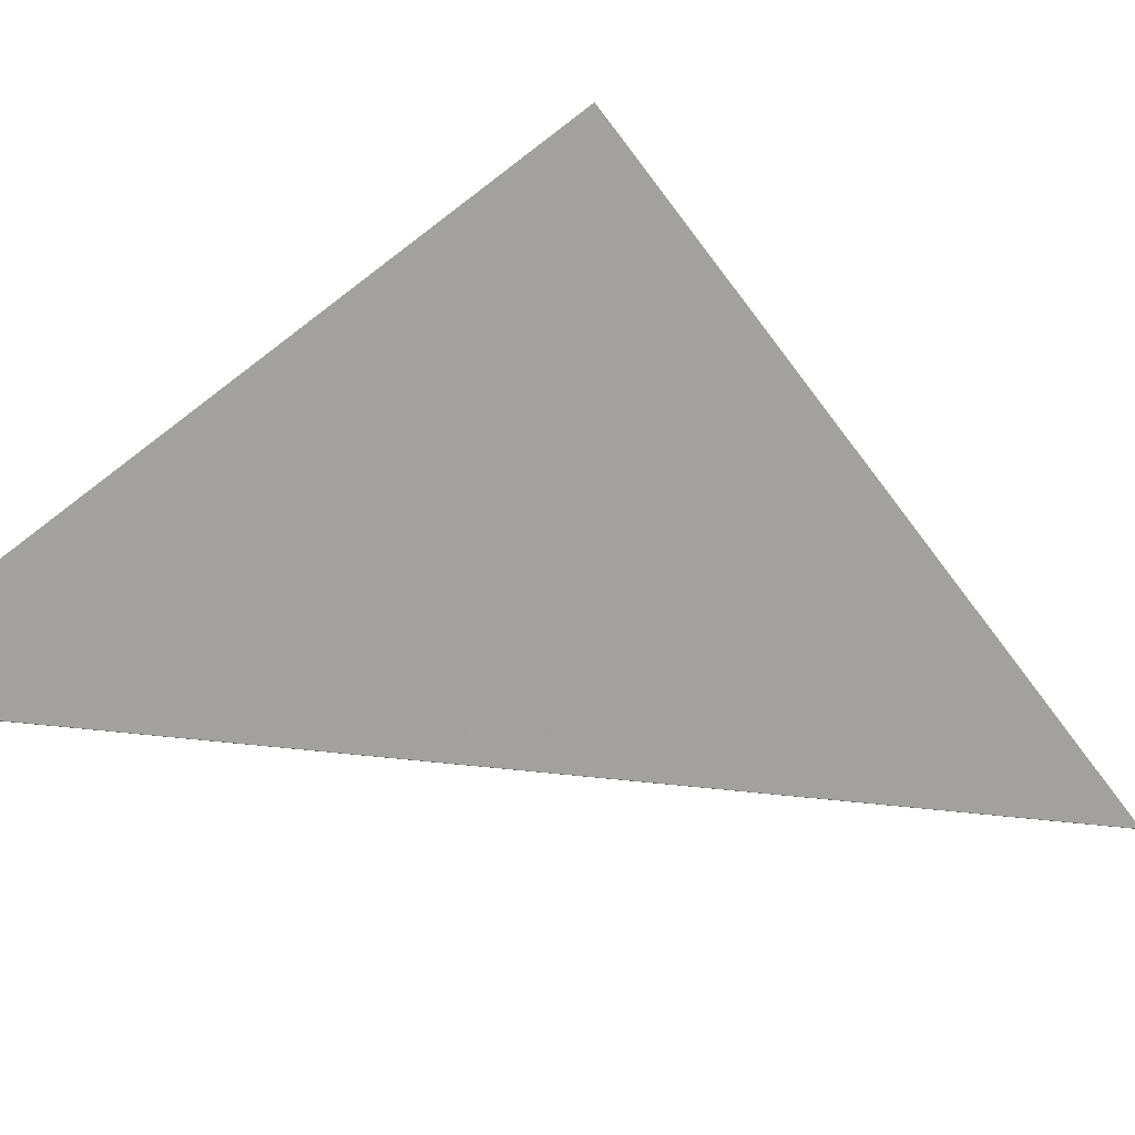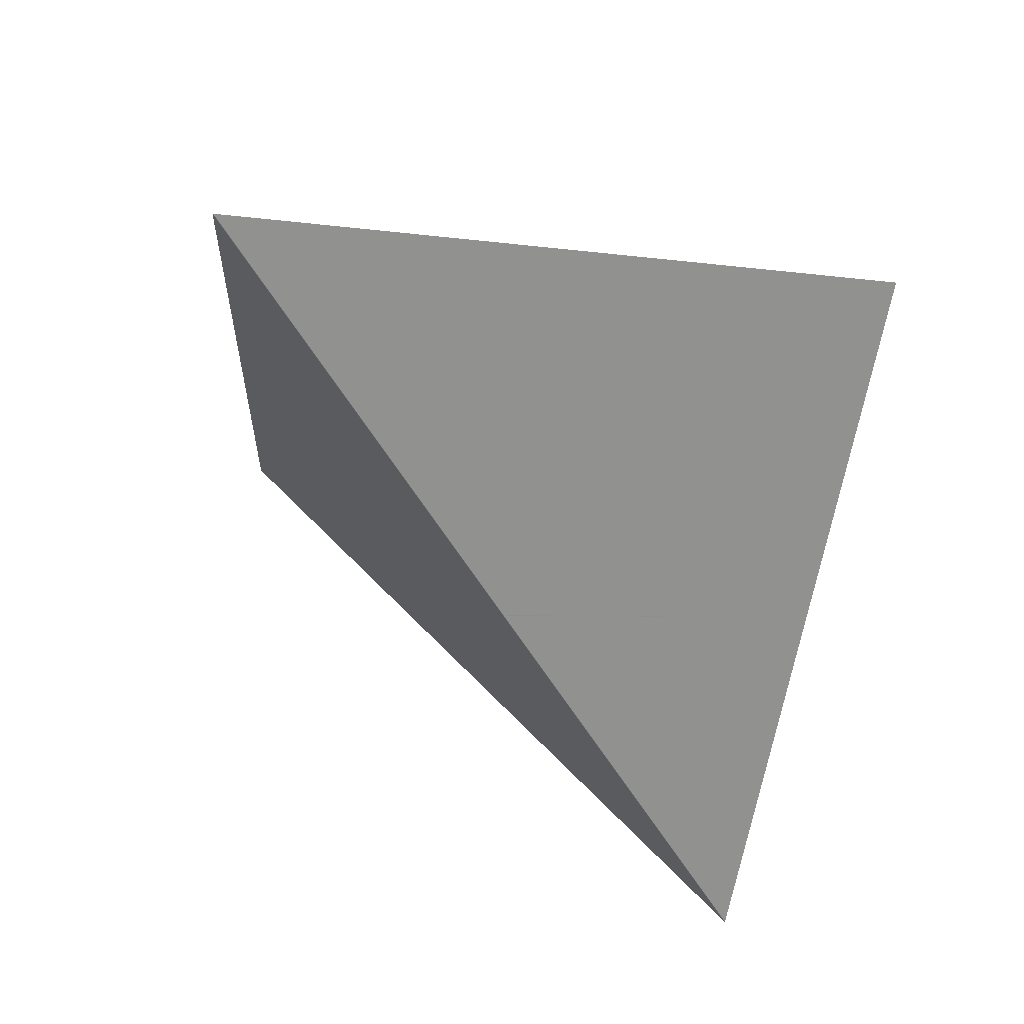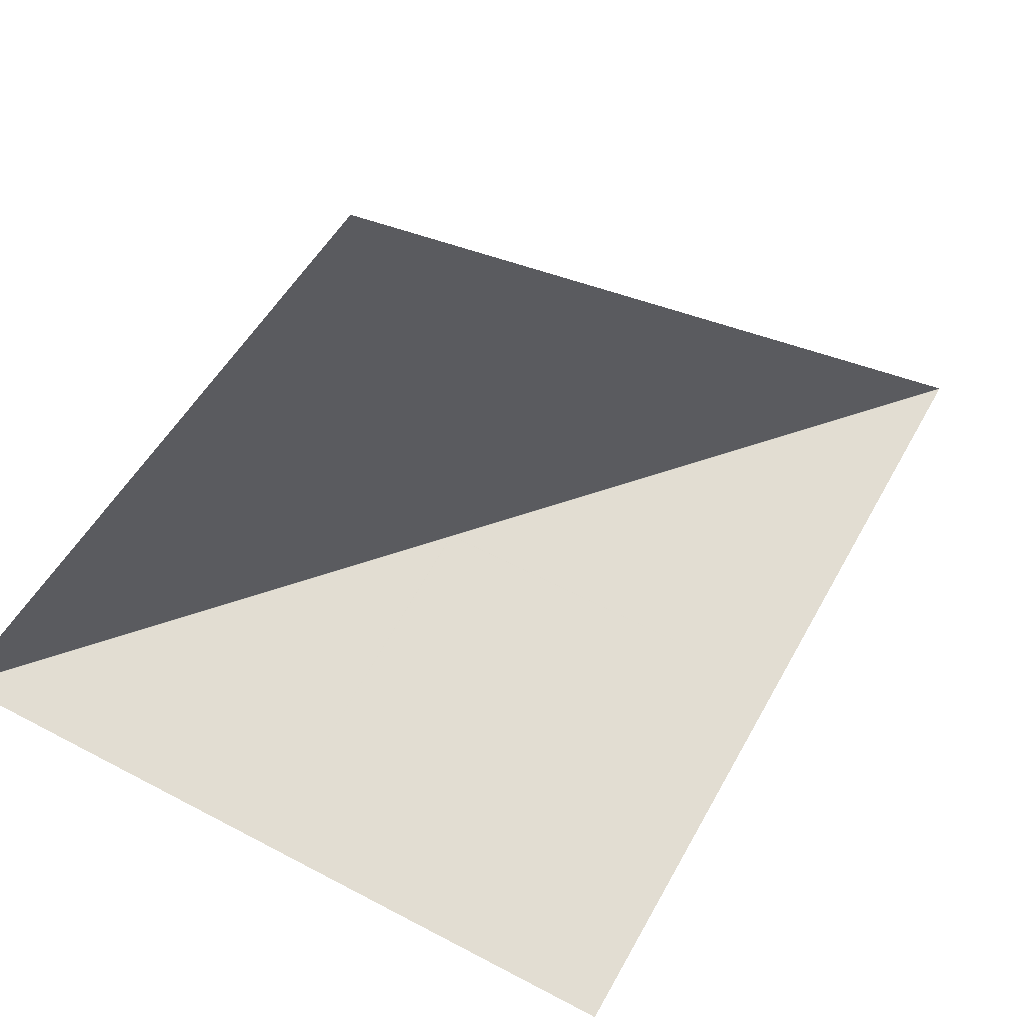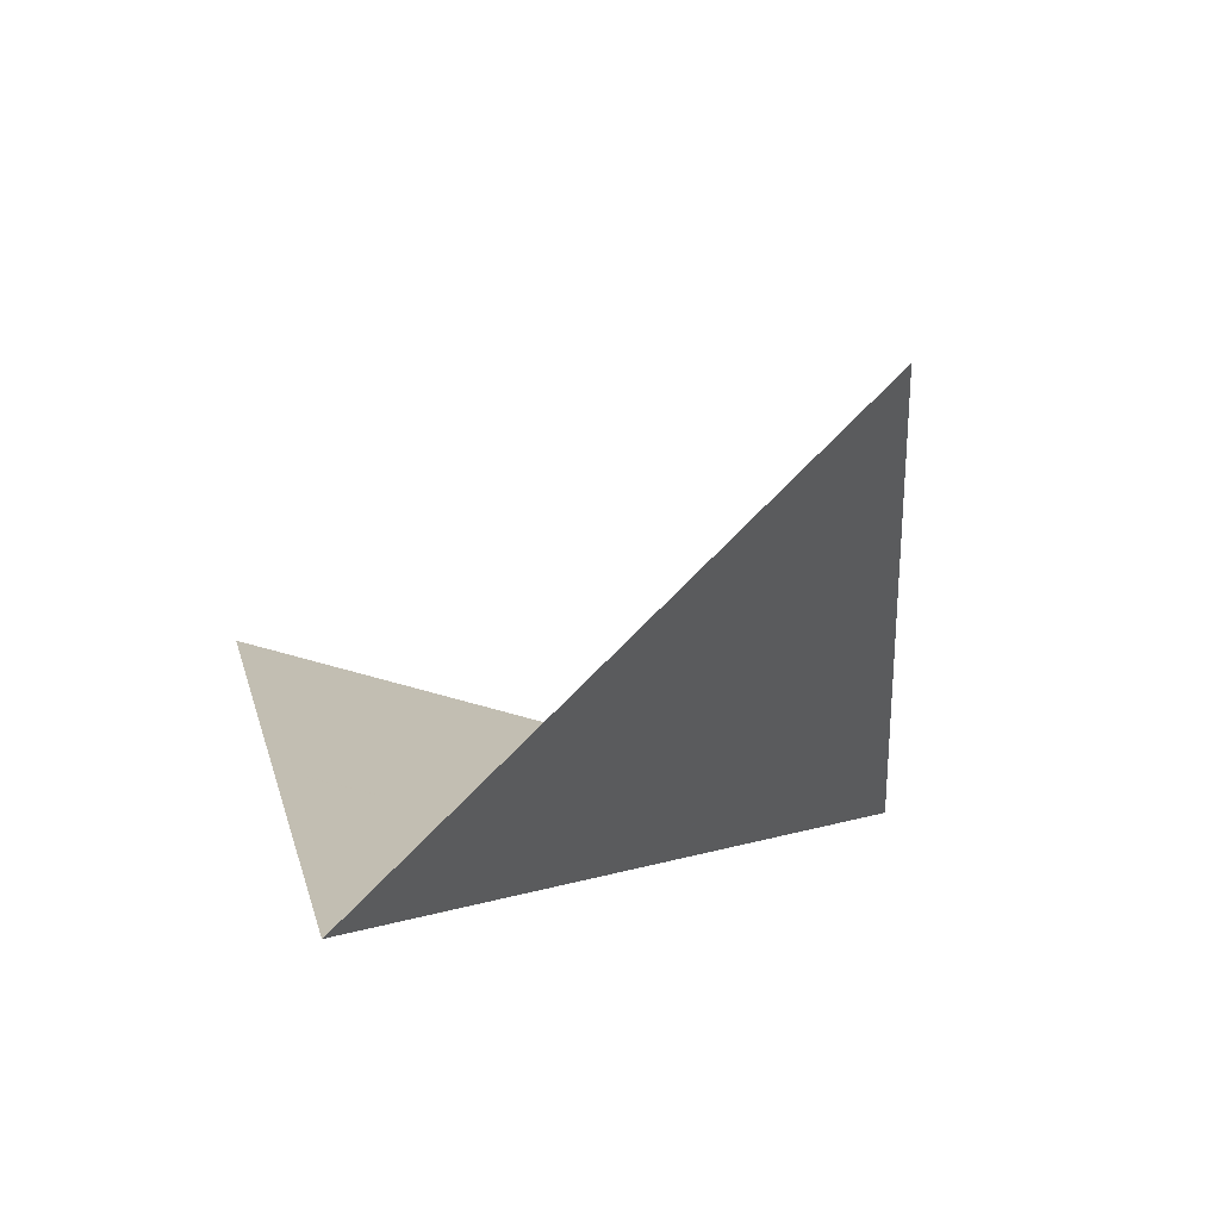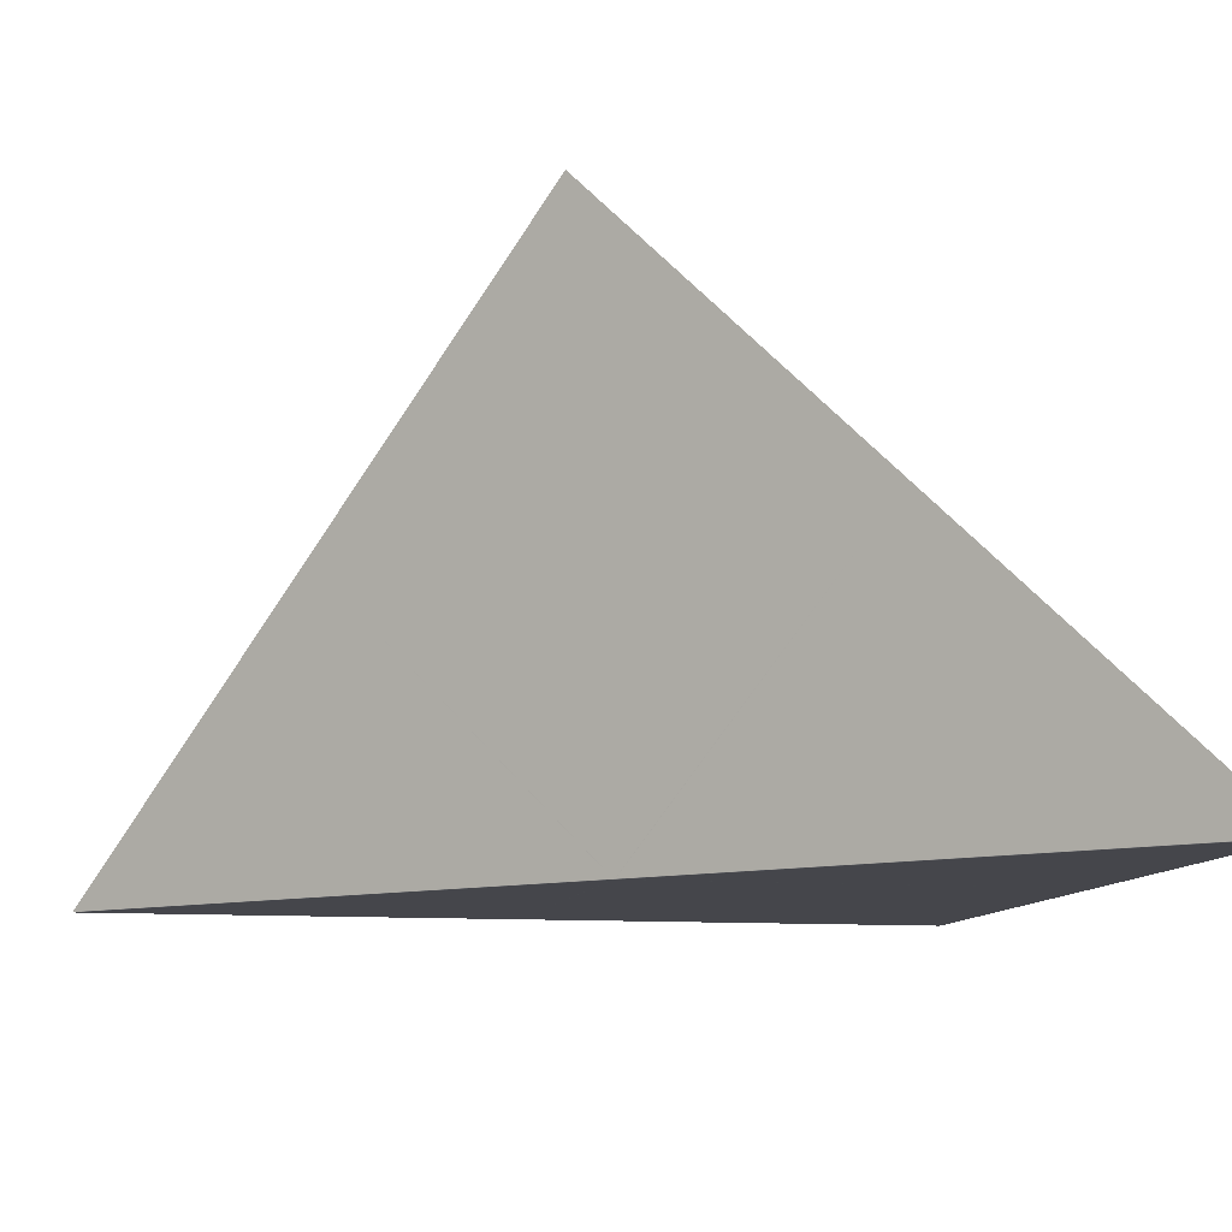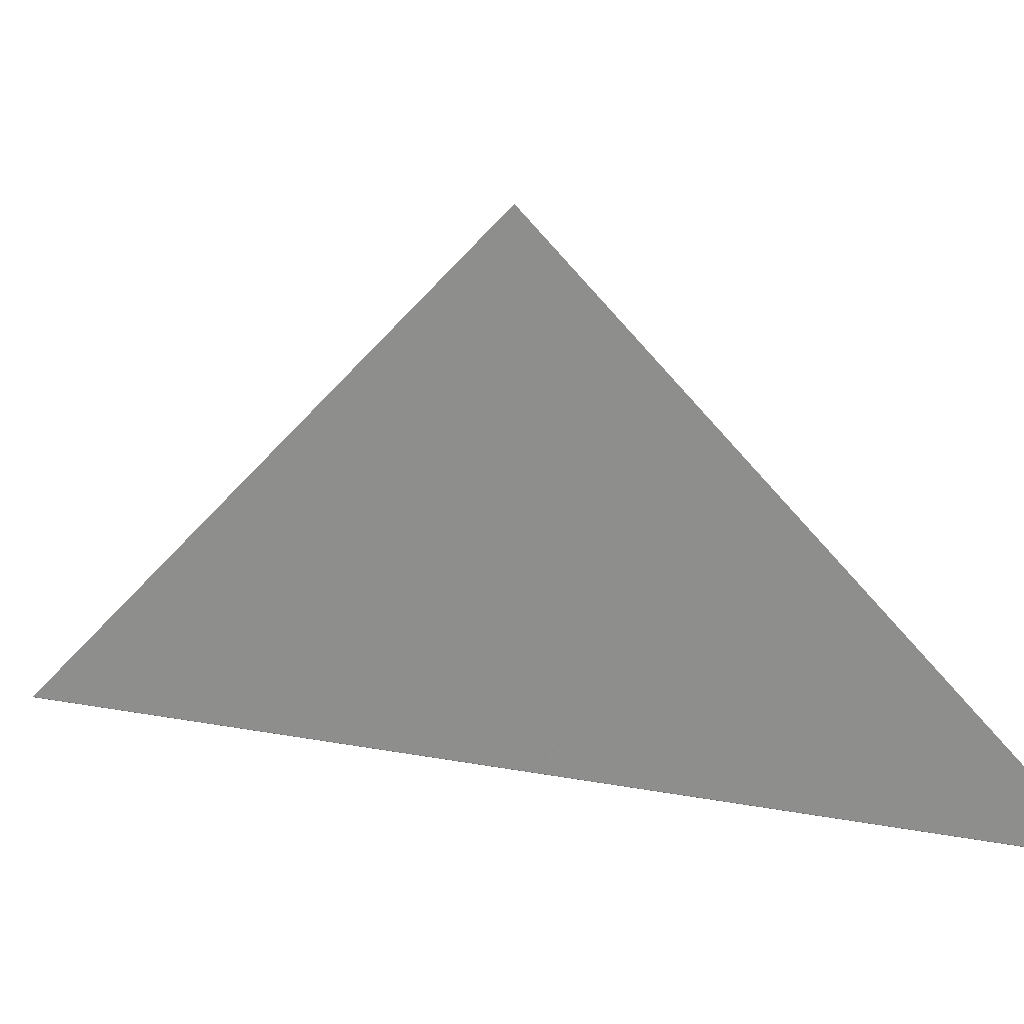
<metadata>
{"format":"obj","ext":"obj","renderer":"f3d","projection":"perspective","resolution":1024,"background":"white","views":[{"elev":-64.8,"azim":-130.2,"up":"+Z"},{"elev":24.3,"azim":162.1,"up":"+Y"},{"elev":70.3,"azim":-137.6,"up":"+Z"},{"elev":-76.8,"azim":-10.3,"up":"+Y"},{"elev":-18.9,"azim":90.8,"up":"+Z"},{"elev":3.5,"azim":80.6,"up":"+Z"}]}
</metadata>
<code>
v -0.005938 0.004501 -0.01347
v -0.00594 0.0045 -0.01347
v -0.005941 0.004498 -0.01347
v -0.001135 0.005649 -0.01422
v -0.001137 0.005649 -0.01422
v -5.585e-06 0.0007909 -0.0144
v -3.546e-06 0.00079 -0.0144
v -5.371e-06 0.0007886 -0.0144
v -3.061e-06 0.0007873 -0.0144
v -2.762e-06 0.0007848 -0.0144
v -5.565e-06 0.0007865 -0.0144
v -7.579e-06 0.0007901 -0.0144
v -7.425e-06 0.0007922 -0.0144
v -6.224e-06 0.0007931 -0.0144
v -4.242e-06 0.0007926 -0.0144
v -7.282e-07 0.0007863 -0.0144
v -1.501e-06 0.0007895 -0.0144
v -8.347e-06 0.0007883 -0.0144
v -0.005937 0.004502 -0.01347
v -7.906e-06 0.0007941 -0.0144
v -0.001141 0.005648 -0.01422
v -2.255e-06 0.0007927 -0.0144
v -0.001139 0.005648 -0.01422
v -9.513e-08 0.0007833 -0.0144
v -0.005942 0.004497 -0.01347
v -0.004809 -0.0003627 -0.01365
v -0.004809 -0.0003644 -0.01365
v -0.004808 -0.0003661 -0.01365
v -9.428e-06 0.0007846 -0.0144
v -7.345e-06 0.0007854 -0.0144
v -7.706e-06 0.0007832 -0.0144
v -5.167e-06 0.0007839 -0.0144
v -3.16e-06 0.0007823 -0.0144
v -6.363e-06 0.0007815 -0.0144
v -1.031e-05 0.0007826 -0.0144
v -1.164e-05 0.0007842 -0.0144
v -1.14e-05 0.0007857 -0.0144
v -9.648e-06 0.0007867 -0.0144
v -9.549e-06 0.0007808 -0.0144
v -0.005942 0.004495 -0.01347
v -0.004809 -0.0003611 -0.01365
v -1.334e-05 0.0007852 -0.0144
v -0.005942 0.004493 -0.01347
v -0.003674 -0.005225 -0.01383
v -1.097e-05 0.000775 -0.0144
v -0.004807 -0.0003712 -0.01365
v -0.004808 -0.0003678 -0.01365
v -0.004807 -0.0003695 -0.01365
v -7.732e-06 0.0007774 -0.0144
v -6.831e-06 0.0007795 -0.0144
v -5.509e-06 0.0007777 -0.0144
v -4.227e-06 0.00078 -0.0144
v -6.976e-06 0.0007754 -0.0144
v -9.02e-06 0.0007755 -0.0144
v -9.899e-06 0.0007767 -0.0144
v -9.402e-06 0.0007787 -0.0144
v -3.534e-06 0.0007776 -0.0144
v -1.814e-06 0.0007805 -0.0144
v -0.003674 -0.005227 -0.01383
v -0.003673 -0.005228 -0.01383
v -0.003671 -0.005229 -0.01383
v -5.253e-06 0.0007748 -0.0144
v -0.0009287 -0.002458 -0.0107
v -0.0009278 -0.002457 -0.0107
v -0.0009268 -0.002456 -0.0107
v -0.0009297 -0.002459 -0.01071
v -3.954e-06 0.0007713 -0.01439
v -0.003667 -0.005229 -0.01382
v -2.551e-06 0.0007746 -0.01439
v -2.758e-06 0.0007762 -0.01439
v -1.264e-06 0.0007765 -0.01439
v -1.298e-06 0.0007784 -0.0144
v 2.069e-07 0.0007805 -0.0144
v 2.07e-08 0.0007781 -0.01439
v -1.728e-06 0.0007746 -0.01439
v -2.913e-06 0.000773 -0.01439
v -3.675e-06 0.0007727 -0.01439
v -4.099e-06 0.0007739 -0.01439
v -5.767e-07 0.0007759 -0.01439
v -0.00367 -0.00523 -0.01382
v -0.003668 -0.00523 -0.01382
v 0.001815 0.0003188 -0.007583
v 0.001816 0.0003203 -0.007583
v 0.001817 0.0003219 -0.007582
v -0.0009259 -0.002455 -0.0107
v 1.639e-06 0.0007786 -0.01439
v 0.001814 0.0003176 -0.007584
v 1.794e-06 0.0007771 -0.01439
v -0.000924 -0.002453 -0.0107
v 9.06e-07 0.0007785 -0.01439
v 2.222e-06 0.0007802 -0.01439
v 1.465e-06 0.0007803 -0.01439
v 1.916e-06 0.0007823 -0.01439
v 2.967e-06 0.0007819 -0.01439
v 2.865e-06 0.00078 -0.01439
v 2.155e-06 0.0007784 -0.01439
v 1.289e-06 0.0007772 -0.01439
v 4.574e-07 0.0007768 -0.01439
v 3.818e-06 0.0007817 -0.01439
v -0.0009249 -0.002454 -0.0107
v 0.002745 0.003557 -0.01127
v 0.002746 0.003559 -0.01127
v 0.002746 0.00356 -0.01127
v 0.001818 0.0003237 -0.007583
v 5.482e-06 0.0007849 -0.01439
v 4.197e-06 0.0007835 -0.01439
v 5.066e-06 0.0007853 -0.01439
v 3.571e-06 0.0007838 -0.01439
v 0.002745 0.003556 -0.01127
v 7.233e-06 0.000786 -0.01439
v 0.001819 0.0003265 -0.007585
v 2.638e-06 0.0007845 -0.0144
v 4.884e-06 0.000786 -0.01439
v 6.522e-06 0.0007868 -0.01439
v 6.703e-06 0.0007861 -0.01439
v 6.131e-06 0.0007849 -0.01439
v 4.933e-06 0.0007834 -0.01439
v 6.718e-06 0.0007879 -0.01439
v 0.001819 0.0003252 -0.007584
v 0.003673 0.006794 -0.01497
v 0.003672 0.006795 -0.01497
v 0.003671 0.006796 -0.01497
v 0.002746 0.003561 -0.01128
v 6.726e-06 0.0007898 -0.01439
v 5.688e-06 0.0007878 -0.01439
v 5.099e-06 0.0007891 -0.0144
v 3.788e-06 0.0007867 -0.0144
v 1.624e-06 0.0007861 -0.0144
v 3.343e-06 0.0007889 -0.0144
v 6.546e-06 0.0007913 -0.0144
v 0.003673 0.006793 -0.01496
v 9.177e-06 0.0007928 -0.01439
v 0.002747 0.003563 -0.01128
v 7.957e-06 0.0007917 -0.01439
v 8.124e-06 0.0007911 -0.01439
v 7.261e-06 0.0007893 -0.01439
v 5.063e-06 0.0007917 -0.0144
v 0.002746 0.003562 -0.01128
v -0.001132 0.00565 -0.01422
v -0.001134 0.00565 -0.01422
v 0.003669 0.006797 -0.01497
v 1.544e-06 0.0007926 -0.0144
v 2.349e-06 0.0007905 -0.0144
v 1.214e-07 0.0007908 -0.0144
v 8.585e-07 0.0007883 -0.0144
v -4.125e-07 0.0007935 -0.0144
v 1.138e-06 0.0007948 -0.0144
v 2.612e-06 0.0007946 -0.0144
v 3.668e-06 0.0007929 -0.0144
v -0.00113 0.00565 -0.01422
v 2.164e-06 0.0007965 -0.0144
v 0.003666 0.006797 -0.01497
v 0.003667 0.006797 -0.01497
o Octagon_web
f 15 5 4 22
f 19 21 20
f 14 23 5 15
f 13 1 19 20
f 12 2 1 13
f 18 3 2 12
f 14 6 13 20
f 15 7 6 14
f 6 8 12 13
f 7 9 8 6
f 20 21 23 14
f 17 7 15 22
f 8 11 18 12
f 9 10 11 8
f 16 9 7 17
f 24 10 9 16
f 41 43 42
f 38 25 3 18
f 37 40 25 38
f 36 26 41 42
f 35 27 26 36
f 39 28 27 35
f 37 29 36 42
f 38 30 29 37
f 29 31 35 36
f 42 43 40 37
f 30 32 31 29
f 11 30 38 18
f 31 34 39 35
f 32 33 34 31
f 10 32 30 11
f 24 33 32 10
f 54 59 44 45
f 53 60 59 54
f 62 61 60 53
f 56 47 28 39
f 55 48 47 56
f 55 49 54 45
f 56 50 49 55
f 44 46 45
f 45 46 48 55
f 49 51 53 54
f 50 52 51 49
f 34 50 56 39
f 51 57 62 53
f 52 58 57 51
f 33 52 50 34
f 24 58 52 33
f 78 80 61 62
f 77 81 80 78
f 76 63 66 67
f 75 64 63 76
f 79 65 64 75
f 77 69 76 67
f 66 68 67
f 78 70 69 77
f 69 71 75 76
f 70 72 71 69
f 57 70 78 62
f 71 74 79 75
f 72 73 74 71
f 58 72 70 57
f 24 73 72 58
f 67 68 81 77
f 98 85 65 79
f 97 100 85 98
f 96 82 87 88
f 95 83 82 96
f 99 84 83 95
f 87 89 88
f 97 86 96 88
f 98 90 86 97
f 86 91 95 96
f 90 92 91 86
f 74 90 98 79
f 91 94 99 95
f 92 93 94 91
f 73 92 90 74
f 88 89 100 97
f 24 93 92 73
f 117 104 84 99
f 116 119 104 117
f 115 101 109 110
f 114 102 101 115
f 109 111 110
f 118 103 102 114
f 116 105 115 110
f 117 106 105 116
f 105 107 114 115
f 106 108 107 105
f 94 106 117 99
f 107 113 118 114
f 108 112 113 107
f 110 111 119 116
f 93 108 106 94
f 24 112 108 93
f 136 123 103 118
f 135 138 123 136
f 134 120 131 132
f 131 133 132
f 130 121 120 134
f 137 122 121 130
f 135 124 134 132
f 136 125 124 135
f 124 126 130 134
f 125 127 126 124
f 113 125 136 118
f 126 129 137 130
f 132 133 138 135
f 127 128 129 126
f 112 127 125 113
f 24 128 127 112
f 149 141 122 137
f 148 153 141 149
f 150 152 151
f 147 139 150 151
f 146 140 139 147
f 22 4 140 146
f 148 142 147 151
f 149 143 142 148
f 142 144 146 147
f 143 145 144 142
f 129 143 149 137
f 151 152 153 148
f 144 17 22 146
f 145 16 17 144
f 128 145 143 129
f 24 16 145 128

</code>
